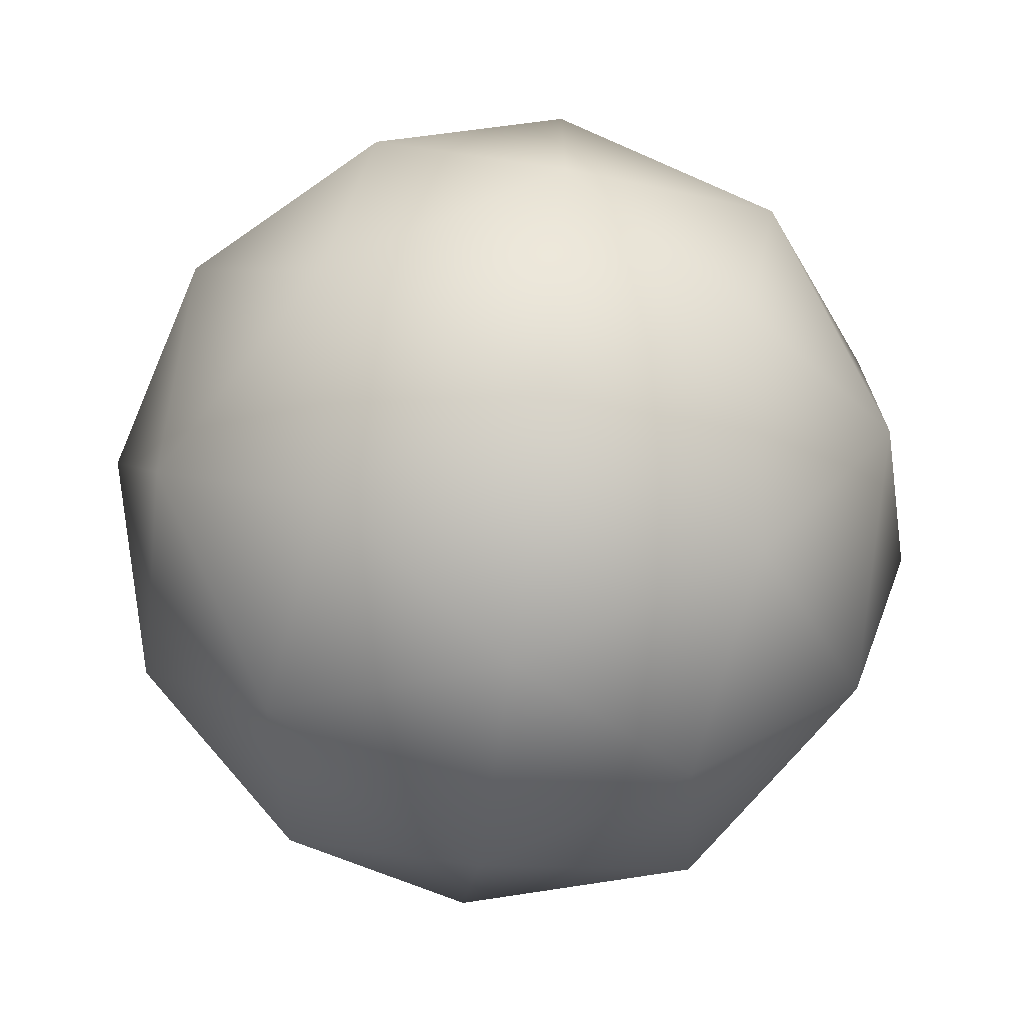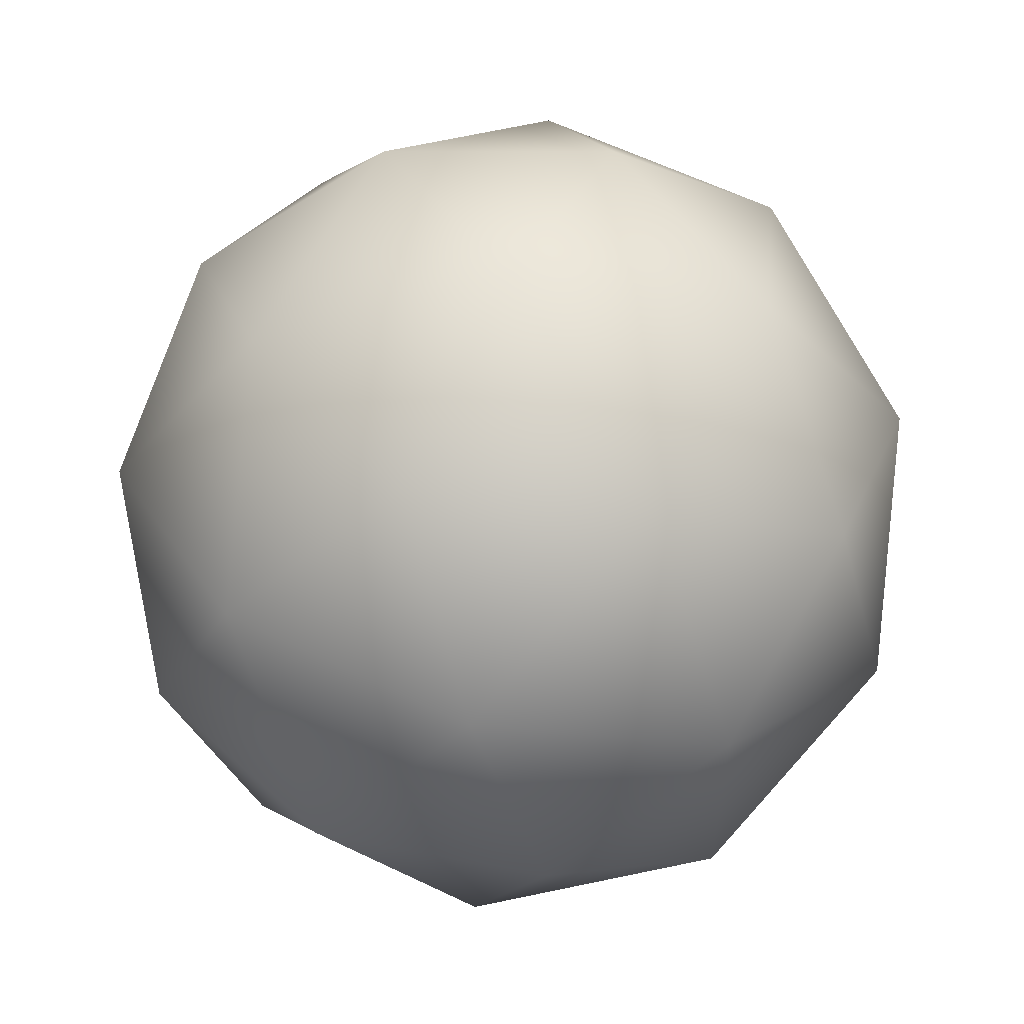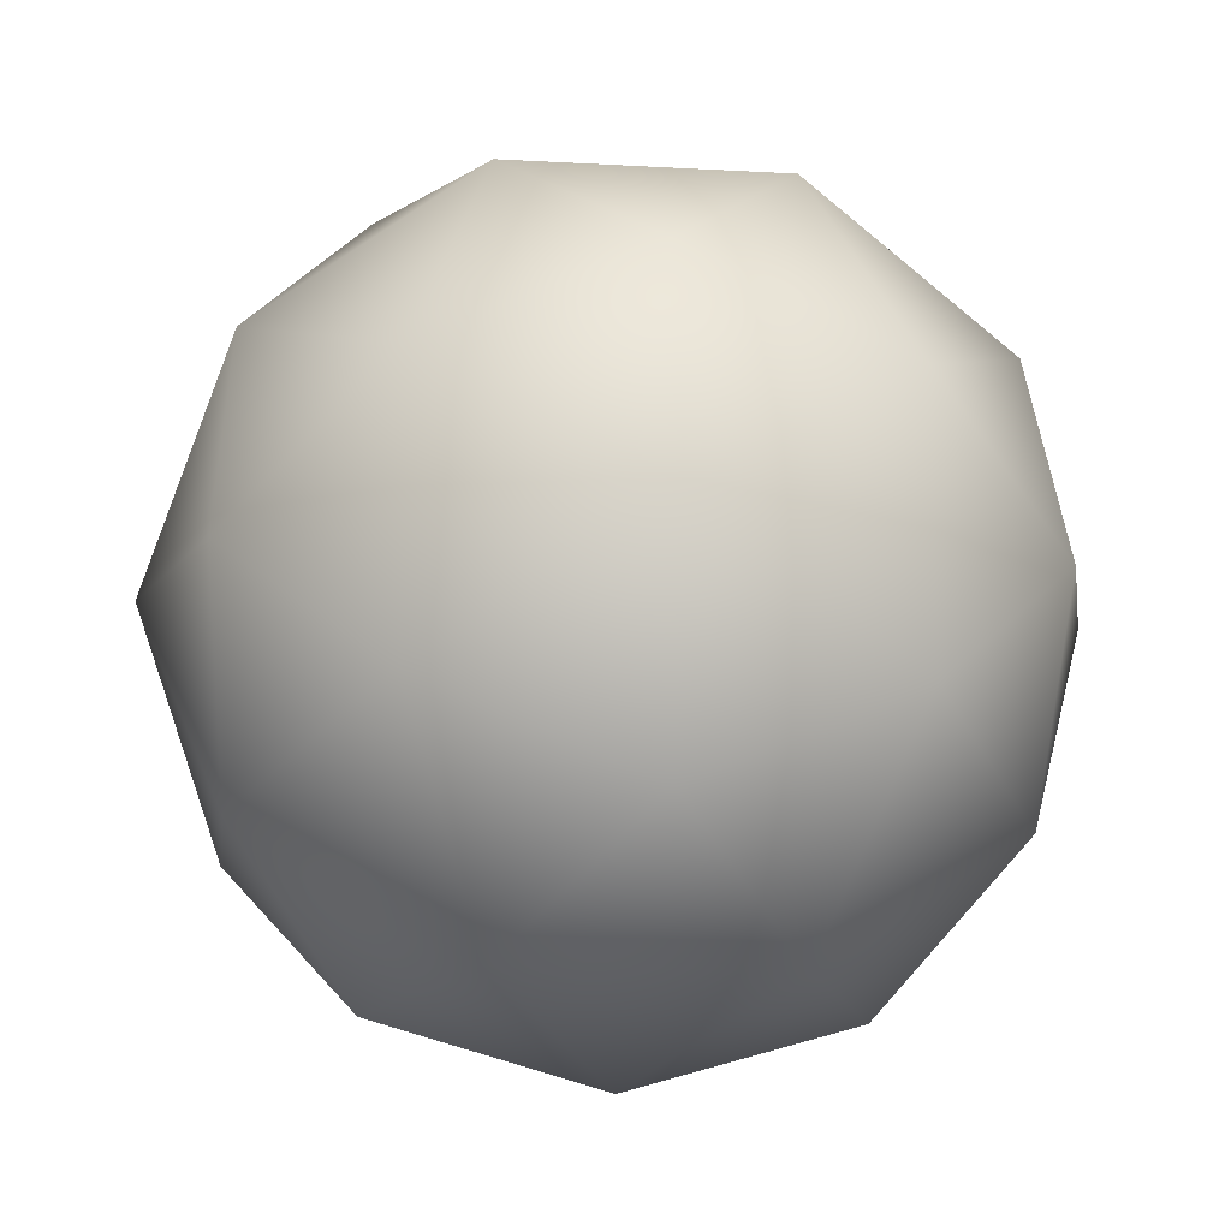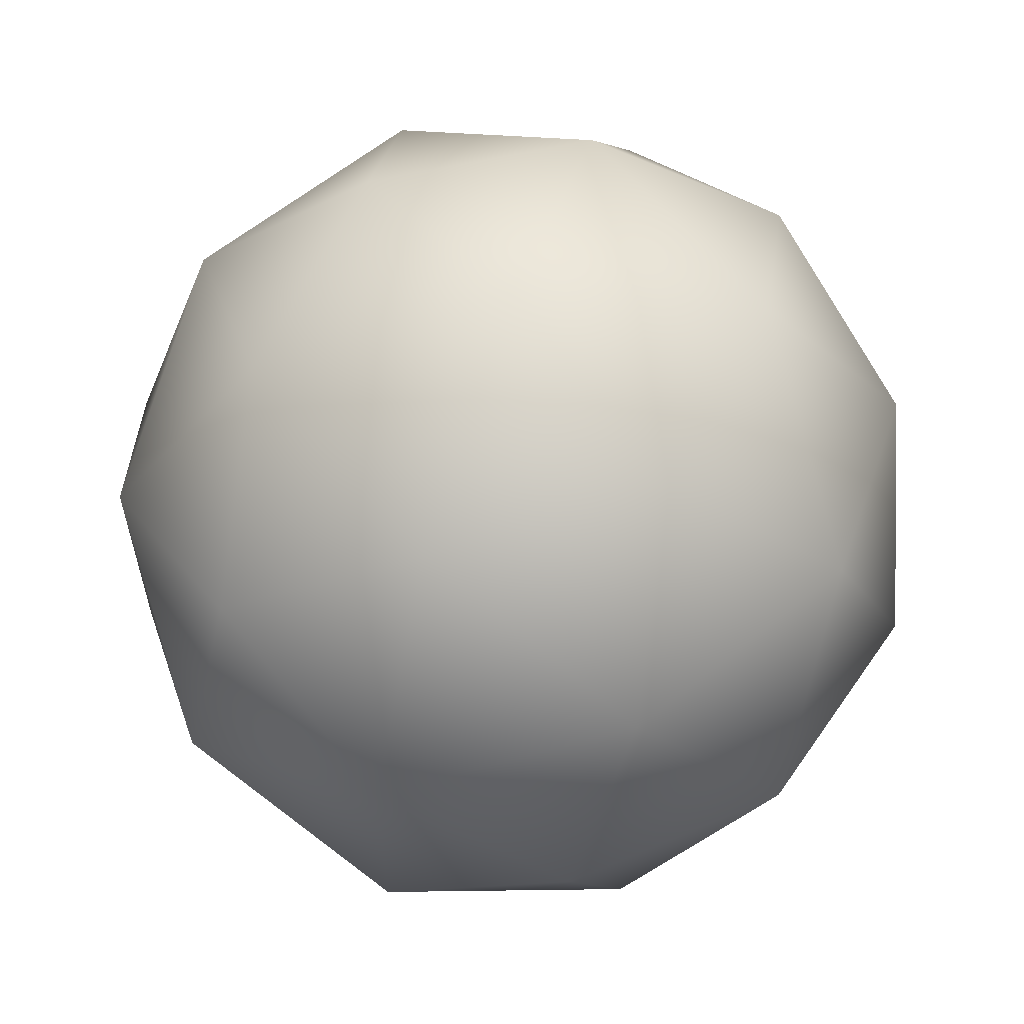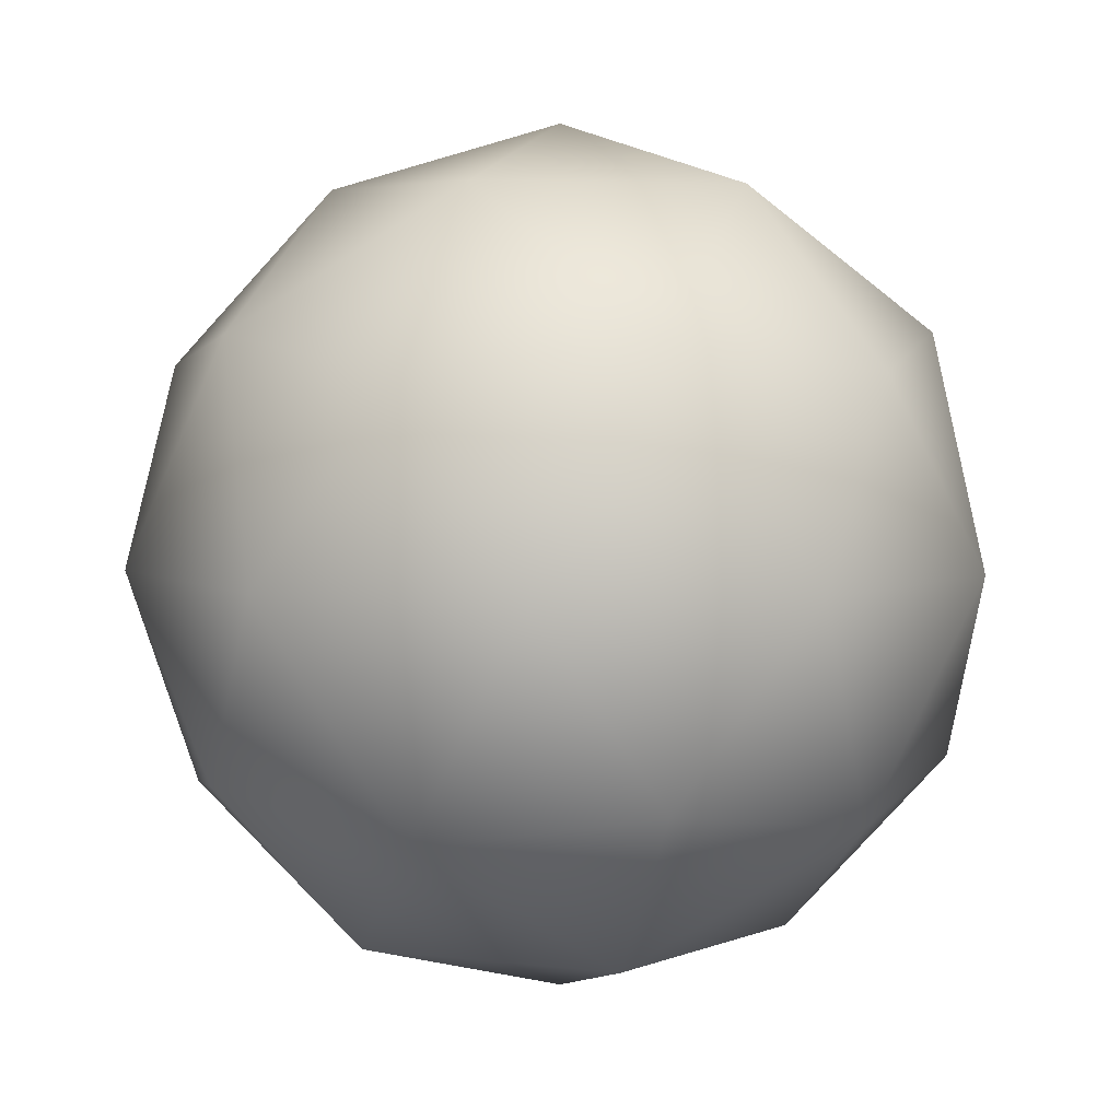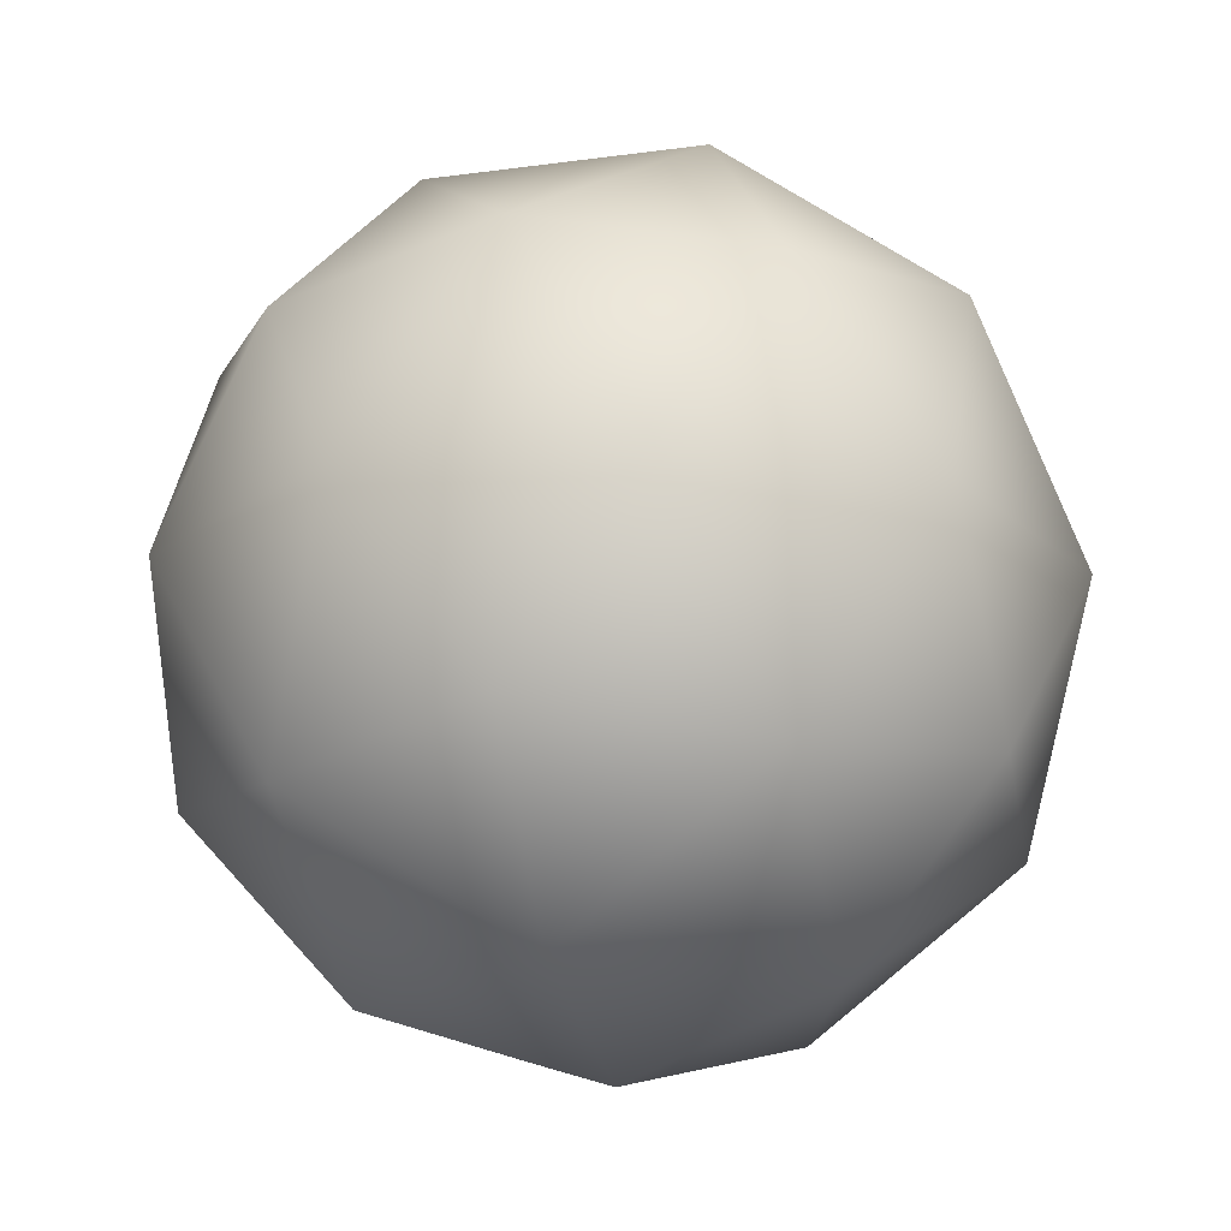
<metadata>
{"format":"obj","ext":"obj","renderer":"f3d","projection":"perspective","resolution":1024,"background":"white","views":[{"elev":-70.8,"azim":82.5,"up":"+Y"},{"elev":58.2,"azim":-121.2,"up":"+Y"},{"elev":-13.8,"azim":114.5,"up":"+Y"},{"elev":61.1,"azim":172.2,"up":"+Y"},{"elev":5.2,"azim":-32.4,"up":"+Z"},{"elev":-19.4,"azim":-75.5,"up":"+Z"}]}
</metadata>
<code>
g Icosphere
v -0 0 -1
v -0.1625 -0.5 -0.8507
v 0.4253 -0.309 -0.8507
v 0.2629 -0.809 -0.5257
v -0.2764 -0.8506 -0.4472
v 0.7236 -0.5257 -0.4472
v -0 -1 0
v -0.5878 -0.809 0
v 0.5878 -0.809 0
v -0.2629 -0.809 0.5257
v -0.7236 -0.5257 0.4472
v -0.4253 -0.309 0.8507
v 0.1625 -0.5 0.8507
v -0 0 1
v 0.2764 -0.8506 0.4472
v 0.6882 -0.5 0.5257
v 0.1625 -0.5 0.8507
v 0.9511 -0.309 0
v 0.5257 0 0.8507
v -0 0 1
v 0.8944 0 0.4472
v 0.8506 0 -0.5257
v 0.4253 -0.309 -0.8507
v 0.9511 0.309 0
v 0.4253 0.309 -0.8507
v -0 0 -1
v 0.7236 0.5257 -0.4472
v 0.6882 0.5 0.5257
v 0.5257 0 0.8507
v 0.5878 0.809 0
v 0.1625 0.5 0.8507
v -0 0 1
v 0.2764 0.8506 0.4472
v 0.2629 0.809 -0.5257
v 0.4253 0.309 -0.8507
v -0 1 0
v -0.1625 0.5 -0.8507
v -0 0 -1
v -0.2764 0.8506 -0.4472
v -0.2629 0.809 0.5257
v 0.1625 0.5 0.8507
v -0.5878 0.809 0
v -0.4253 0.309 0.8507
v -0 0 1
v -0.7236 0.5257 0.4472
v -0.6882 0.5 -0.5257
v -0.1625 0.5 -0.8507
v -0.9511 0.309 0
v -0.5257 0 -0.8507
v -0 0 -1
v -0.8944 0 -0.4472
v -0.8506 0 0.5257
v -0.4253 0.309 0.8507
v -0.9511 -0.309 0
v -0.4253 -0.309 0.8507
v -0 0 1
v -0.7236 -0.5257 0.4472
v -0.5878 -0.809 0
v -0.6882 -0.5 -0.5257
v -0.2764 -0.8506 -0.4472
v -0.5257 0 -0.8507
v -0.1625 -0.5 -0.8507
v -0 0 -1
g Icosphere_0
f 3 2 1
f 3 4 2
f 4 5 2
f 6 4 3
f 4 7 5
f 7 8 5
f 6 9 4
f 4 9 7
f 7 10 8
f 10 11 8
f 10 12 11
f 10 13 12
f 13 14 12
f 15 13 10
f 15 10 7
f 9 15 7
f 16 15 9
f 16 17 15
f 18 9 6
f 18 16 9
f 16 19 17
f 19 20 17
f 21 19 16
f 21 16 18
f 22 18 6
f 23 22 6
f 24 21 18
f 22 24 18
f 23 25 22
f 26 25 23
f 25 27 22
f 27 24 22
f 28 21 24
f 28 29 21
f 30 24 27
f 30 28 24
f 28 31 29
f 31 32 29
f 33 31 28
f 33 28 30
f 34 30 27
f 34 27 35
f 36 33 30
f 34 36 30
f 37 34 35
f 37 35 38
f 39 34 37
f 39 36 34
f 40 33 36
f 40 41 33
f 42 36 39
f 42 40 36
f 40 43 41
f 43 44 41
f 45 43 40
f 45 40 42
f 46 42 39
f 46 39 47
f 48 45 42
f 46 48 42
f 49 46 47
f 49 47 50
f 51 46 49
f 51 48 46
f 52 45 48
f 52 53 45
f 54 48 51
f 54 52 48
f 52 55 53
f 55 56 53
f 57 55 52
f 57 52 54
f 58 57 54
f 59 54 51
f 59 58 54
f 60 58 59
f 59 51 61
f 60 59 62
f 62 59 61
f 62 61 63

</code>
